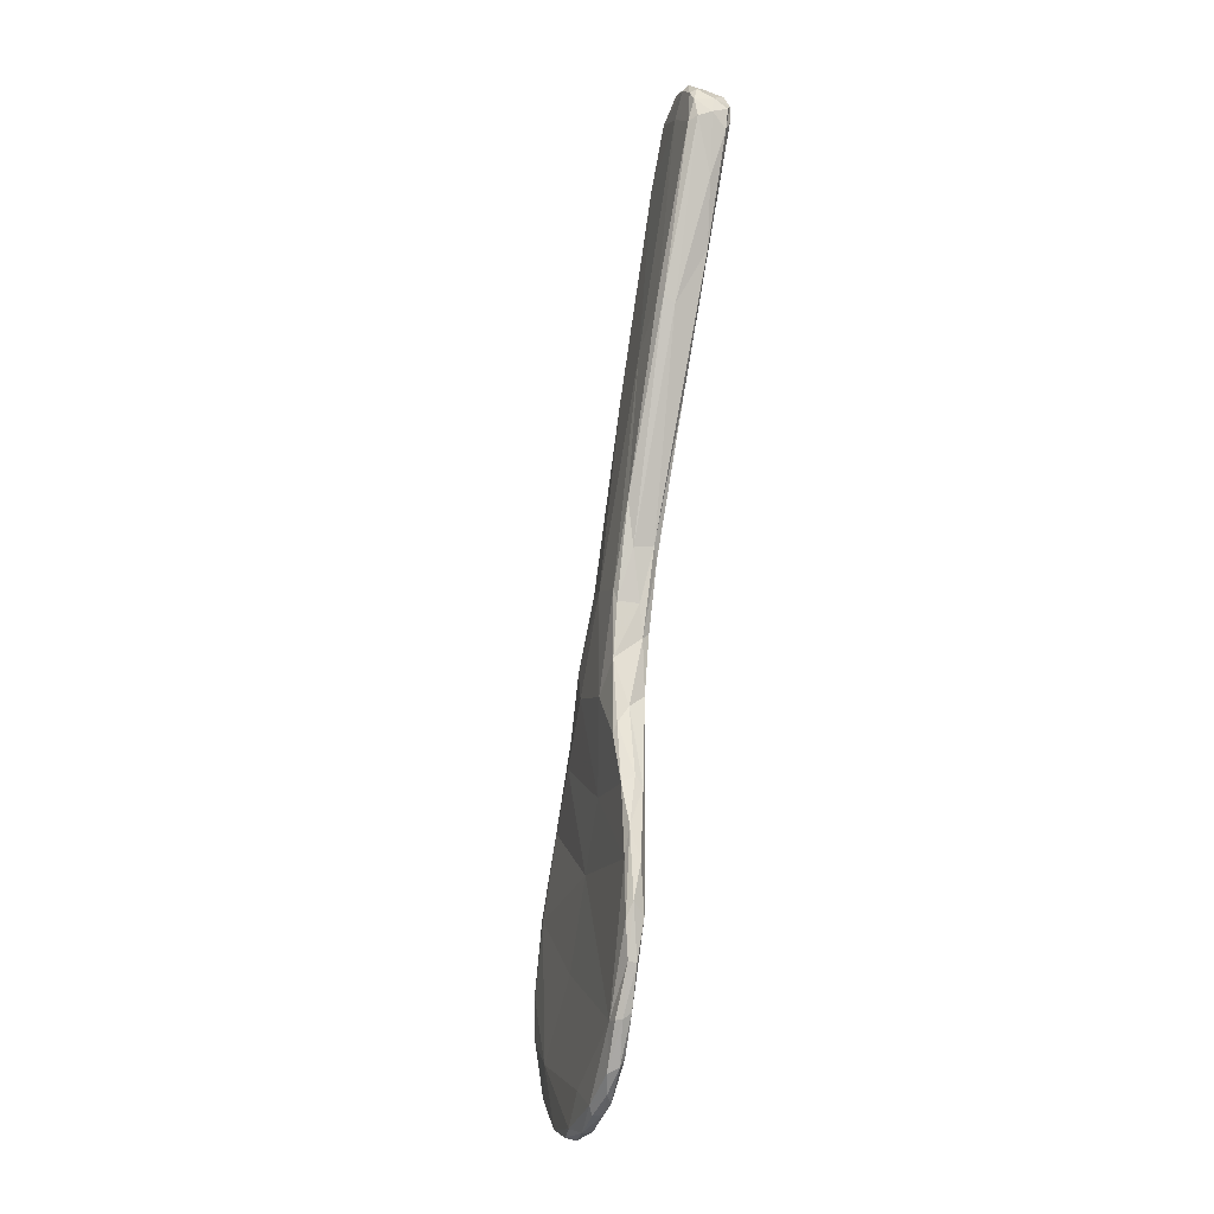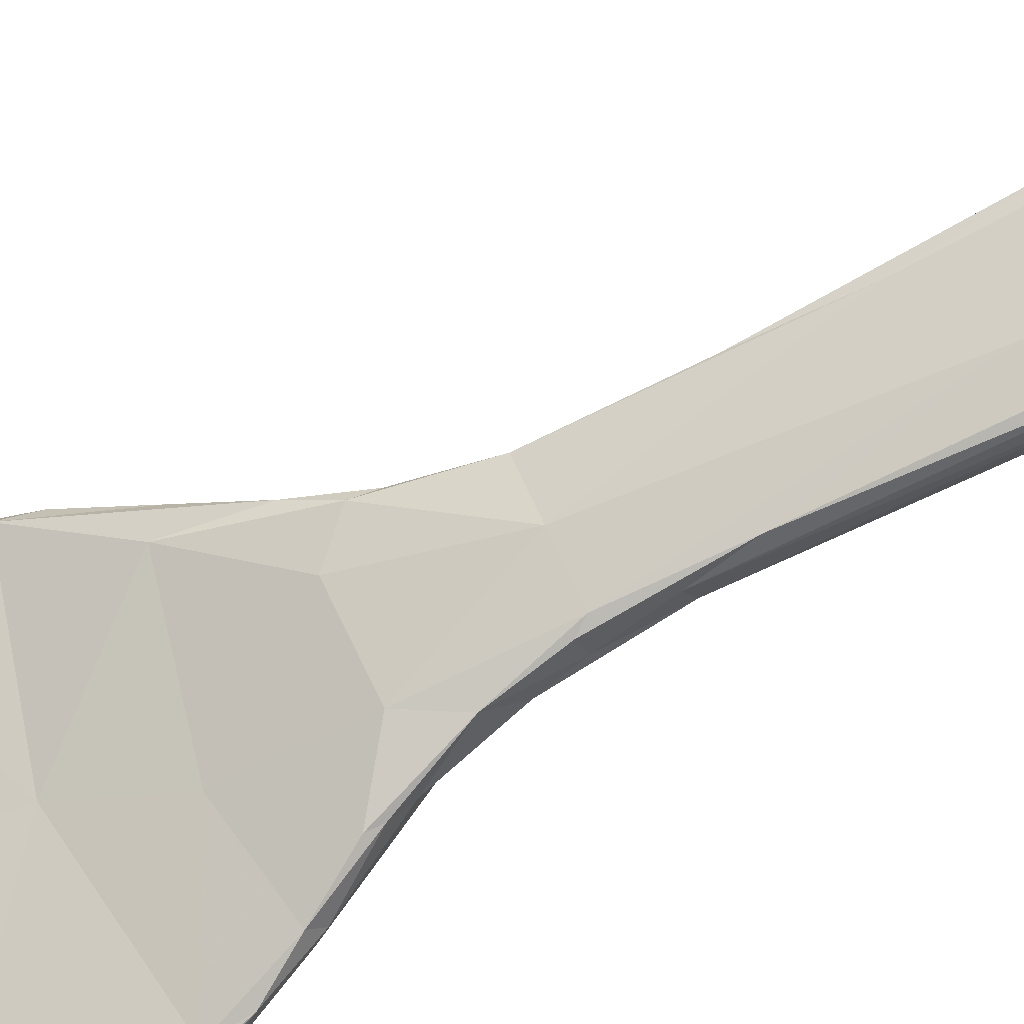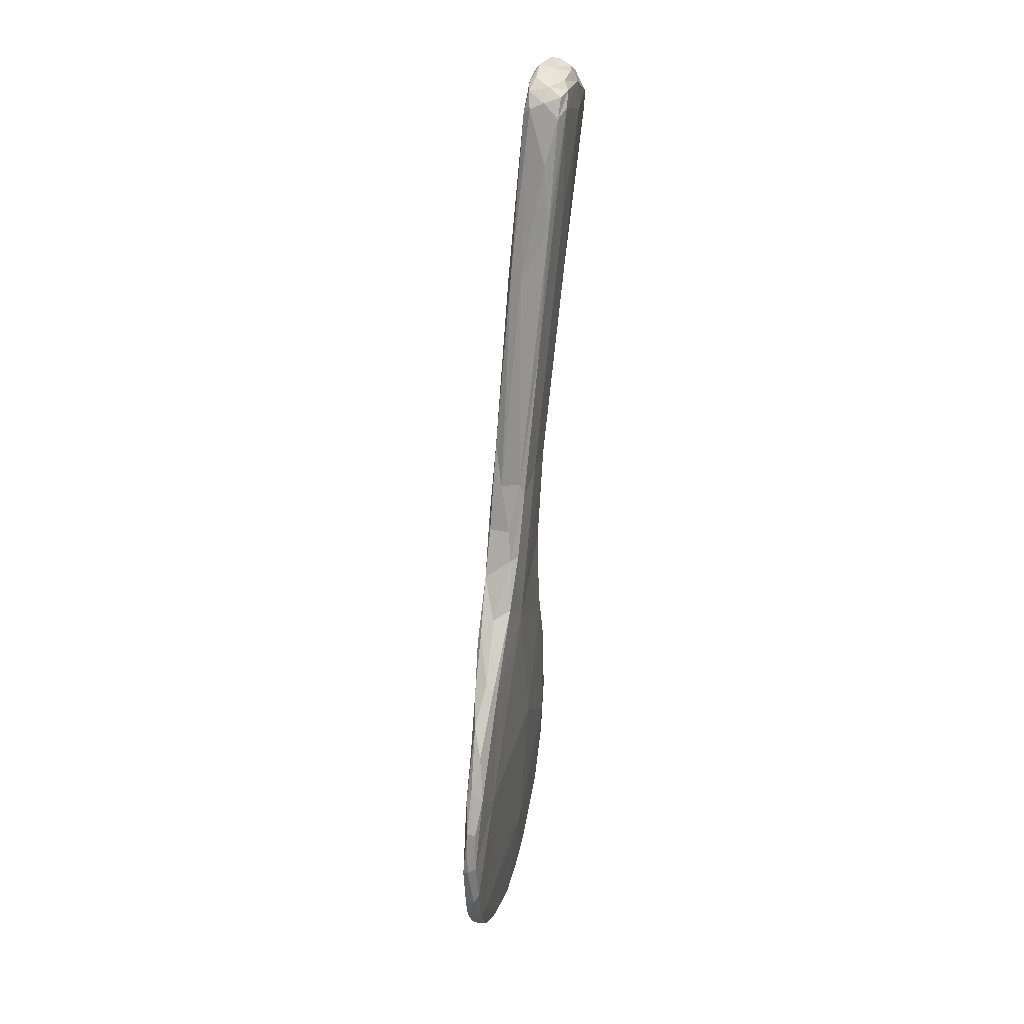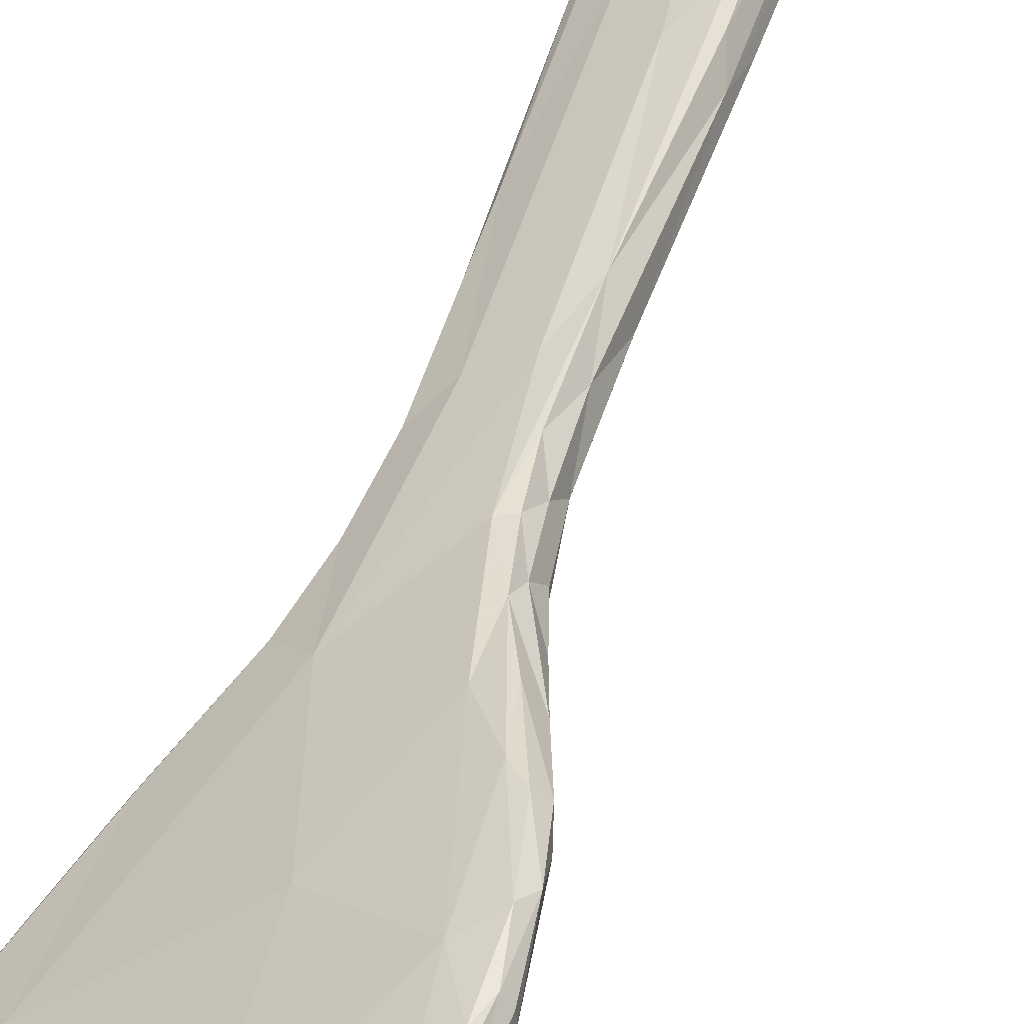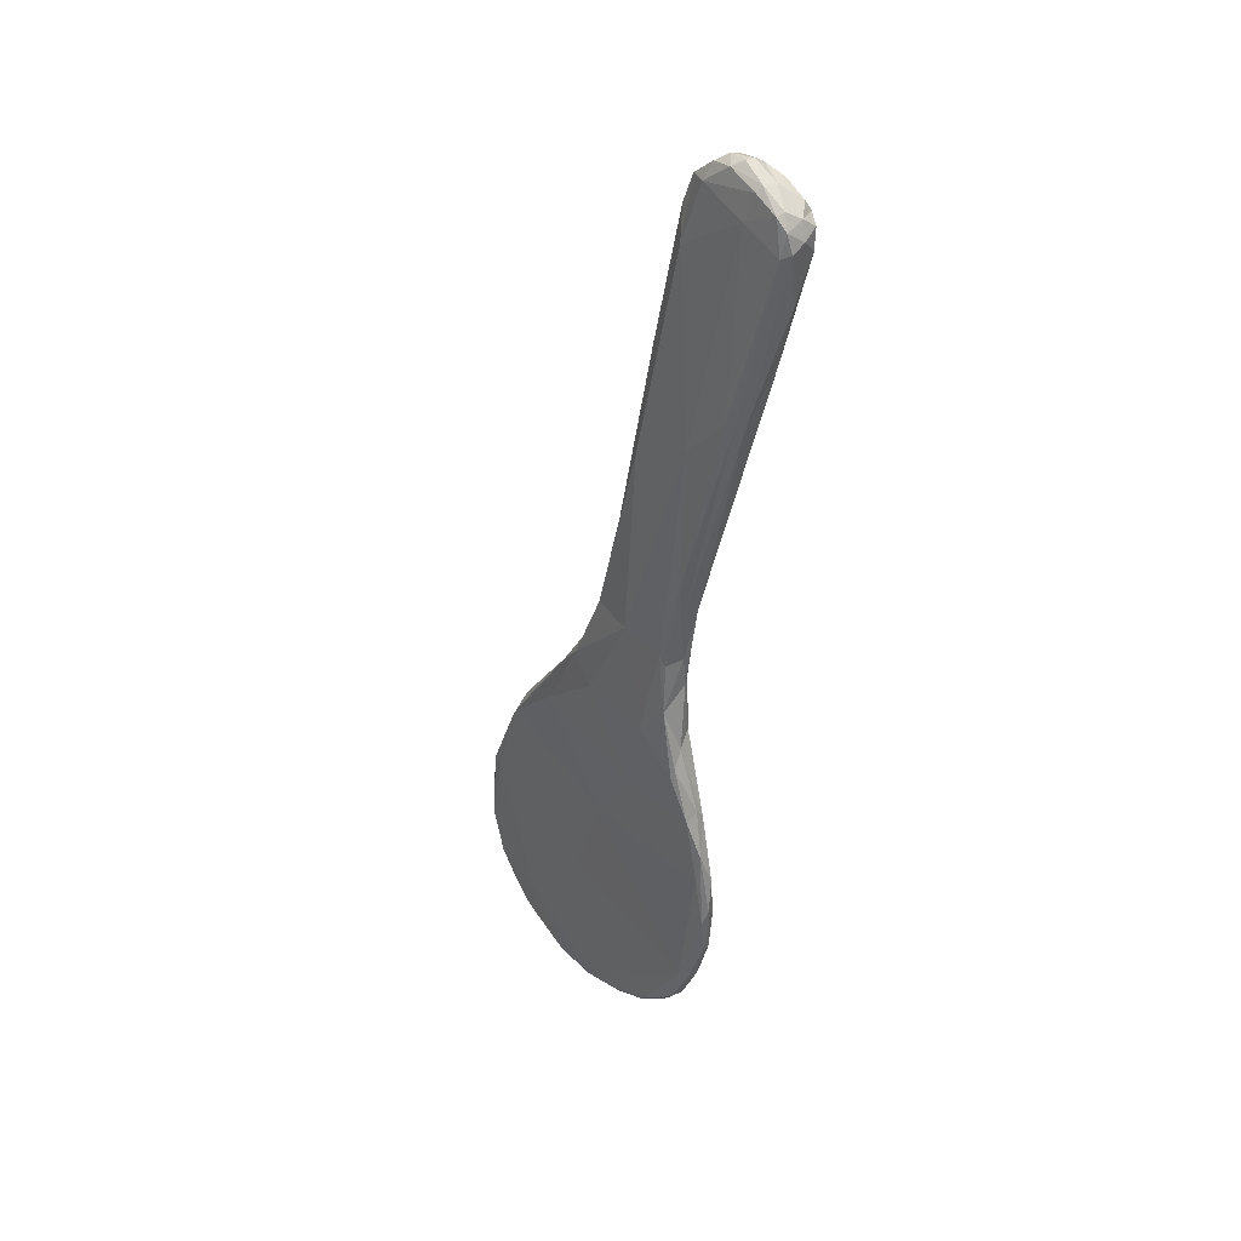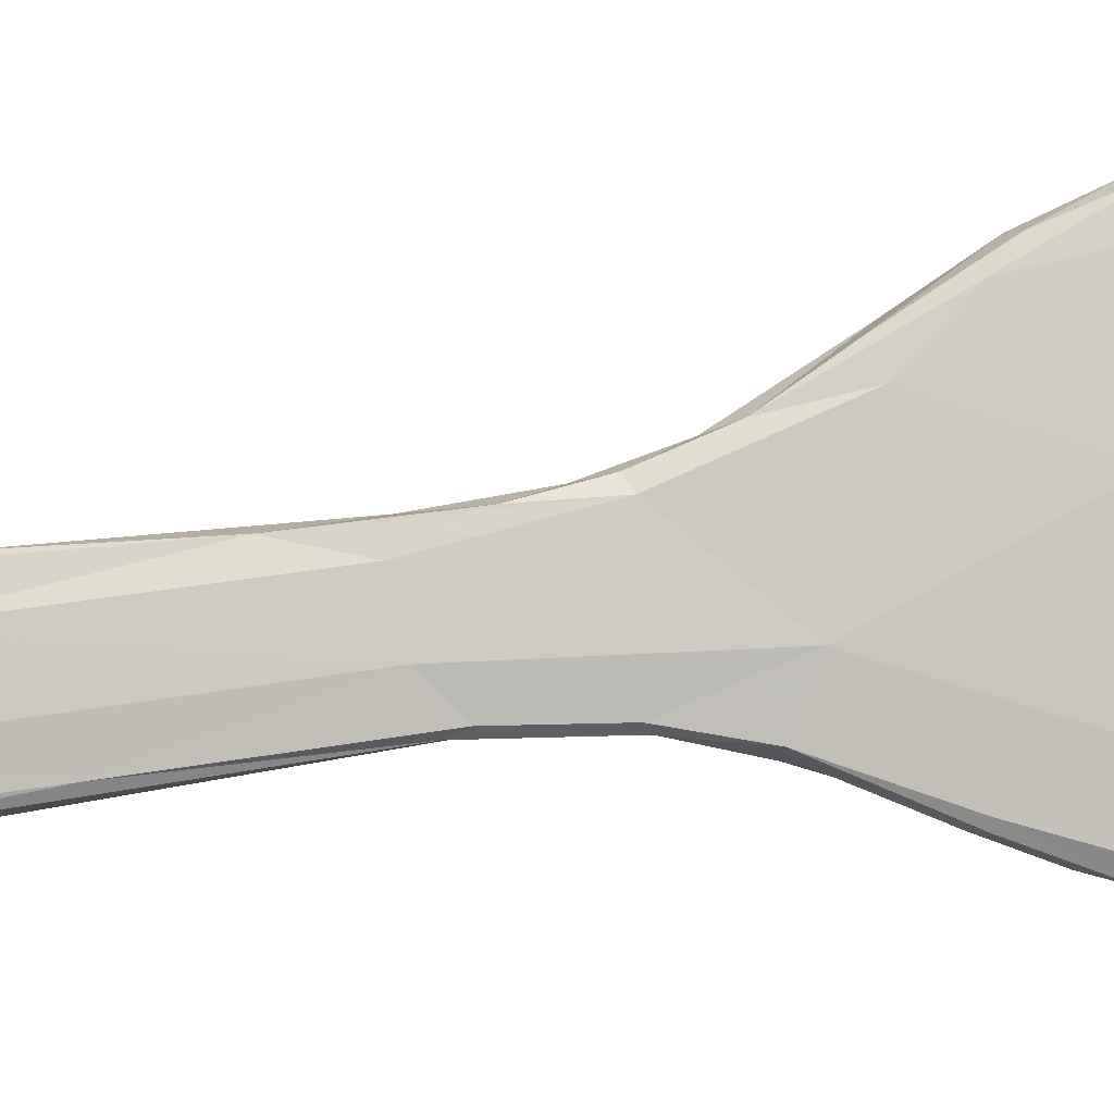
<metadata>
{"format":"obj","ext":"obj","renderer":"f3d","projection":"perspective","resolution":1024,"background":"white","views":[{"elev":-9.1,"azim":41.7,"up":"+Z"},{"elev":-75.9,"azim":-53.5,"up":"+Y"},{"elev":11.7,"azim":68.9,"up":"+Z"},{"elev":49.0,"azim":-152.4,"up":"+Y"},{"elev":41.7,"azim":14.0,"up":"+Z"},{"elev":54.2,"azim":90.4,"up":"+Y"}]}
</metadata>
<code>
v -91.84 112.4 21.8
v -77.32 103.6 42.49
v -86.06 112.3 28.36
v -71.66 126.4 220
v -85.67 107.6 27.26
v -80.83 107 29.34
v -75.39 128.9 219.4
v -79.27 129.3 217.9
v -76.9 125.4 221.3
v -107.2 121.4 20.94
v -82.08 109.5 27.68
v -98.51 119.3 20.38
v -92.39 111.7 29.39
v -72.8 124.6 221.4
v -104.8 122.1 19.78
v -98.23 117.8 19.72
v -114.8 126.6 32.73
v -90.73 114.1 21.87
v -73.98 122.9 221.8
v -76.32 122.4 220.6
v -107 128.9 41.16
v -115.3 127.3 25.19
v -123.7 133.4 36.39
v -121.9 132.7 31.91
v -119.9 133.2 30.02
v -118.6 134.4 30.58
v -96.61 114 22.21
v -68.45 121.4 219.3
v -103.3 121.5 50.22
v -99.34 128 70.86
v -85.82 120.9 98.3
v -100 120.8 103.1
v -88.05 112.8 101.9
v -98.33 120.4 69.01
v -90.95 115.7 83.19
v -95.57 128.8 114.2
v -70.37 118.9 220.1
v -92.23 117.5 123.1
v -79.66 125.4 219.5
v -71.29 118.1 218.9
v -74.45 104.5 71.07
v -78.01 111.1 57.21
v -73.77 105.2 76.98
v -71.49 105.6 70.55
v -74.51 109.8 84.22
v -75.21 111.1 83.98
v -71.07 128 211.1
v -120 135.4 78.38
v -124.2 135.9 60.65
v -68.66 126.7 216.7
v -121.9 139 72.91
v -112.3 137.1 84.81
v -121.1 140.9 69.45
v -116.2 138.5 81.72
v -117.2 138.8 64.77
v -104.2 132.8 93.3
v -82.36 122.8 132.8
v -84.37 112.7 122
v -83.13 112.4 119.7
v -80.38 115.7 119.3
v -80 116.1 112.6
v -78.88 118.9 127.6
v -80.02 117.9 113.5
v -98.53 123.1 123.7
v -98.37 126.5 119.9
v -97.78 129 115.5
v -94.72 128.5 125.6
v -89.45 127.7 135.1
v -91.46 122.6 160.6
v -72.57 119.8 159.7
v -80.92 116.2 167.7
v -95.16 126.4 134.5
v -89.79 127.6 174.4
v -62.82 122.1 214.7
v -66.2 119.3 186.2
v -94.6 123.3 144.7
v -67.5 124.5 218.6
v -89.34 125.8 181.8
v -62.4 121.6 211.1
v -73.81 113.3 176.7
v -71.91 113.1 177.1
v -70.54 114.7 175.4
v -63.94 121.7 216.7
v -87.26 130.7 179.1
v -84.69 131.7 185.9
v -81.13 129.1 177.5
v -71.42 124.5 188.1
v -66.12 113.6 210.2
v -64.22 114.2 210.9
v -62.67 116.6 212.1
v -61.58 119.3 208.9
v -84.62 124.5 203.7
v -84.95 127.2 210
v -84.16 129.9 209
v -82.44 132.6 207.1
v -73.09 118 213.4
v -63.5 118.1 215.3
v -61.6 120 213.2
v -116.3 129.7 25.12
v -117.4 129.1 26.27
v -84.36 109.9 25.52
v -100.1 116.9 20.22
v -113.9 130.4 25.09
v -110.8 126.4 21.43
v -108.4 126.2 21.4
v -76.58 131.7 215.2
v -78.73 131.8 216
v -79.99 133.1 212.4
v -82.06 131.5 213.9
v -86.01 108.8 25.38
v -72.59 102.7 60.46
v -71.39 103.5 63.55
v -75.46 108.6 86.22
v -126.3 135.8 45.66
v -125.4 137.4 42.91
v -122.9 136.6 36.94
v -71.05 106 60.71
v -110.7 128.7 90.66
v -123.4 139.4 44
v -78.97 104.7 33.14
v -76.61 107 35.82
v -81.16 124.2 216.3
v -83.07 111.2 108.7
v -80.18 109 96.31
v -79.66 111.8 99.44
v -79.15 115.7 101.5
v -126.6 138.1 50.95
v -112 132.1 93.54
v -117.7 136.4 83.11
v -108.3 134.1 95.15
v -103.7 124.2 108.7
v -106.9 127.3 103.1
v -124.9 140.4 50.33
v -123.5 141.1 56.87
v -102 131.1 104.9
v -125.8 137.5 61.11
v -83.17 127 216
v -124.1 140.8 61.3
v -77.04 106.5 84.82
v -80.77 108.5 94.12
v -75.18 102.8 42.66
v -73.93 103.4 42.85
v -73.2 105 43.96
v -76.75 105.8 34.29
v -66.16 116.3 217.3
v -72.01 102.6 53.06
v -65.29 114.4 214.6
v -71.29 104.2 52.61
v -67.23 115.4 216.6
v -125.5 139.2 61.23
v -101.9 128.6 109
v -80.9 113 139.1
v -91.12 129.1 145.9
v -63.81 117.3 199.6
v -102.4 125 112.1
v -78.34 117.6 130.2
v -80.62 114.2 129.8
f 18 101 1
f 10 102 27
f 15 102 10
f 16 102 15
f 17 22 10
f 16 12 18
f 16 1 102
f 16 18 1
f 16 15 12
f 104 10 22
f 102 1 27
f 104 15 10
f 13 17 27
f 13 27 5
f 5 1 110
f 27 17 10
f 5 110 6
f 110 1 101
f 101 6 110
f 11 101 18
f 101 11 6
f 29 17 13
f 27 1 5
f 2 13 5
f 114 23 17
f 6 120 5
f 144 6 11
f 49 48 136
f 17 23 22
f 34 118 48
f 114 115 23
f 144 120 6
f 118 34 35
f 2 111 41
f 2 5 120
f 111 2 146
f 139 35 41
f 127 115 114
f 2 41 34
f 29 49 17
f 136 127 114
f 136 114 49
f 141 120 142
f 144 142 120
f 35 34 41
f 49 114 17
f 2 120 141
f 34 48 49
f 2 29 13
f 34 29 2
f 146 141 142
f 2 141 146
f 49 29 34
f 99 100 25
f 25 103 99
f 3 18 12
f 99 104 100
f 100 104 22
f 21 105 103
f 21 3 105
f 104 99 103
f 104 103 105
f 26 103 25
f 100 23 24
f 25 100 24
f 23 100 22
f 105 15 104
f 12 15 105
f 3 12 105
f 11 18 3
f 21 103 26
f 46 117 42
f 121 11 3
f 121 144 11
f 115 119 116
f 42 3 21
f 117 143 42
f 116 25 24
f 25 116 26
f 42 143 121
f 23 116 24
f 31 46 42
f 21 26 119
f 119 26 116
f 55 21 119
f 143 144 121
f 21 55 30
f 30 42 21
f 42 121 3
f 115 116 23
f 31 42 30
f 14 4 7
f 7 9 14
f 7 8 9
f 14 9 19
f 9 20 19
f 37 14 19
f 14 28 4
f 20 9 39
f 28 14 37
f 19 20 37
f 20 40 37
f 122 92 96
f 137 109 93
f 137 93 92
f 39 8 137
f 96 92 71
f 8 109 137
f 109 94 93
f 97 147 90
f 40 122 96
f 20 122 40
f 137 92 122
f 39 137 122
f 8 39 9
f 147 89 90
f 97 145 147
f 97 28 145
f 147 88 89
f 149 88 147
f 39 122 20
f 149 96 88
f 149 147 145
f 40 96 149
f 96 80 88
f 149 145 37
f 149 37 40
f 28 37 145
f 96 71 80
f 80 71 152
f 88 81 89
f 38 58 71
f 71 58 152
f 92 69 71
f 93 78 92
f 92 78 69
f 80 152 81
f 38 71 69
f 81 88 80
f 50 79 47
f 97 98 74
f 107 106 108
f 108 109 107
f 74 79 50
f 50 4 77
f 83 50 77
f 50 83 74
f 74 91 79
f 98 91 74
f 83 97 74
f 83 77 28
f 28 97 83
f 7 106 107
f 106 47 108
f 107 109 8
f 109 108 95
f 50 106 7
f 85 108 47
f 47 86 85
f 109 95 94
f 108 85 95
f 47 106 50
f 28 77 4
f 8 7 107
f 97 90 98
f 4 50 7
f 98 90 91
f 70 57 87
f 47 79 87
f 47 87 86
f 91 75 79
f 154 91 90
f 153 86 68
f 91 154 75
f 87 57 86
f 70 62 57
f 86 57 68
f 86 153 85
f 79 75 70
f 79 70 87
f 56 31 30
f 56 55 52
f 135 56 52
f 52 55 53
f 36 56 135
f 53 55 134
f 31 56 36
f 66 36 135
f 126 46 31
f 55 56 30
f 63 126 31
f 57 63 31
f 153 68 36
f 67 36 66
f 55 119 134
f 68 31 36
f 57 31 68
f 36 67 153
f 62 63 57
f 33 35 139
f 140 139 124
f 140 33 139
f 131 118 32
f 132 48 118
f 32 118 35
f 38 32 33
f 58 33 123
f 155 132 131
f 58 38 33
f 38 131 32
f 32 35 33
f 38 64 131
f 132 118 131
f 64 155 131
f 140 123 33
f 123 140 124
f 38 69 64
f 53 138 51
f 135 52 130
f 54 53 51
f 132 128 48
f 151 135 128
f 130 54 129
f 151 128 132
f 128 129 48
f 51 136 48
f 54 51 129
f 138 133 127
f 155 151 132
f 128 130 129
f 66 135 151
f 54 52 53
f 151 155 65
f 133 119 115
f 151 65 66
f 127 136 150
f 150 138 127
f 138 134 133
f 53 134 138
f 133 115 127
f 134 119 133
f 51 138 150
f 64 65 155
f 135 130 128
f 130 52 54
f 48 129 51
f 51 150 136
f 78 73 76
f 66 65 67
f 76 64 69
f 76 72 64
f 153 67 72
f 84 153 73
f 153 84 85
f 94 84 73
f 84 94 95
f 73 72 76
f 73 93 94
f 72 65 64
f 95 85 84
f 73 153 72
f 72 67 65
f 93 73 78
f 78 76 69
f 61 125 126
f 43 41 111
f 43 111 112
f 112 44 43
f 44 117 46
f 123 124 125
f 61 126 63
f 117 148 143
f 139 41 43
f 113 43 45
f 125 124 113
f 125 113 45
f 123 125 61
f 46 126 45
f 125 45 126
f 113 139 43
f 46 45 44
f 111 146 112
f 44 112 117
f 60 123 61
f 43 44 45
f 58 123 59
f 59 123 60
f 112 146 148
f 142 144 143
f 146 142 148
f 90 89 154
f 148 142 143
f 61 63 62
f 82 89 81
f 124 139 113
f 148 117 112
f 154 82 75
f 60 157 59
f 156 60 61
f 156 61 62
f 81 157 82
f 82 157 156
f 70 156 62
f 152 157 81
f 157 60 156
f 82 154 89
f 156 75 82
f 75 156 70
f 152 58 59
f 152 59 157

</code>
